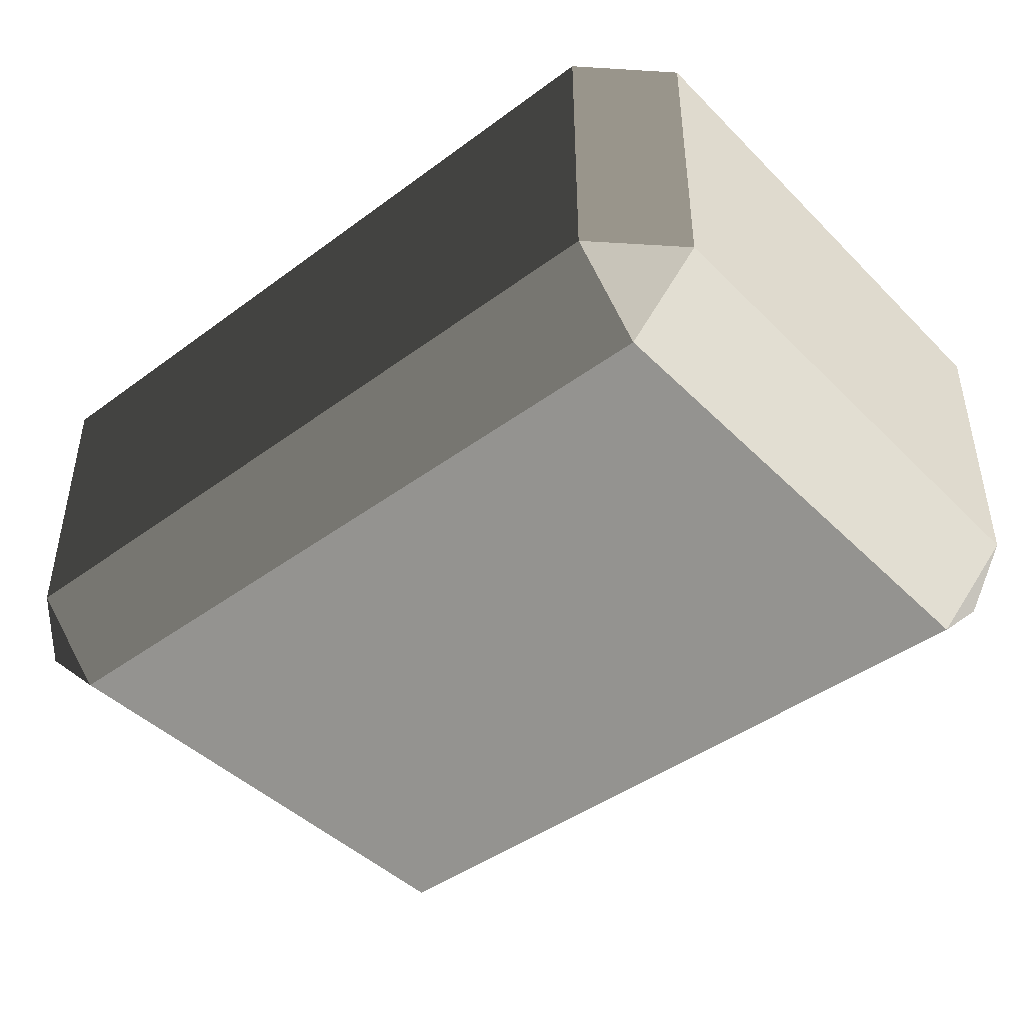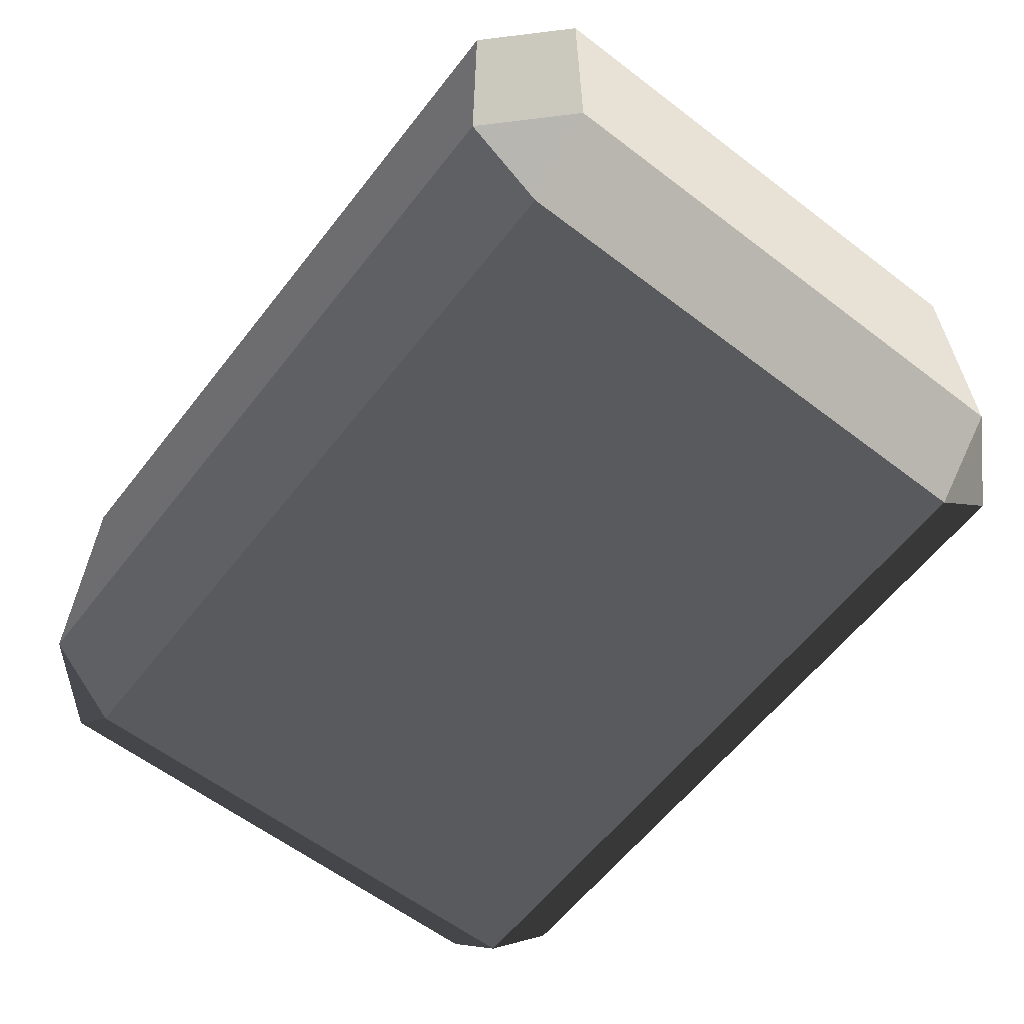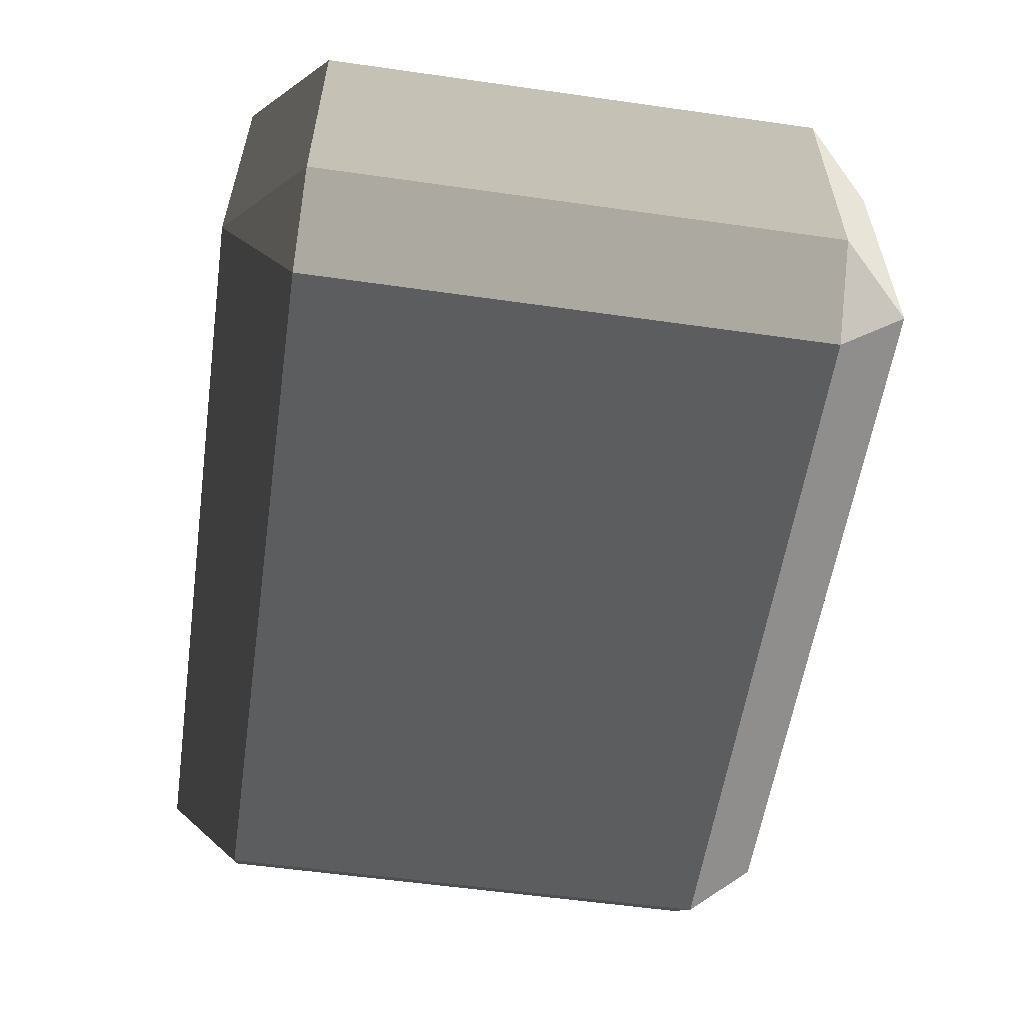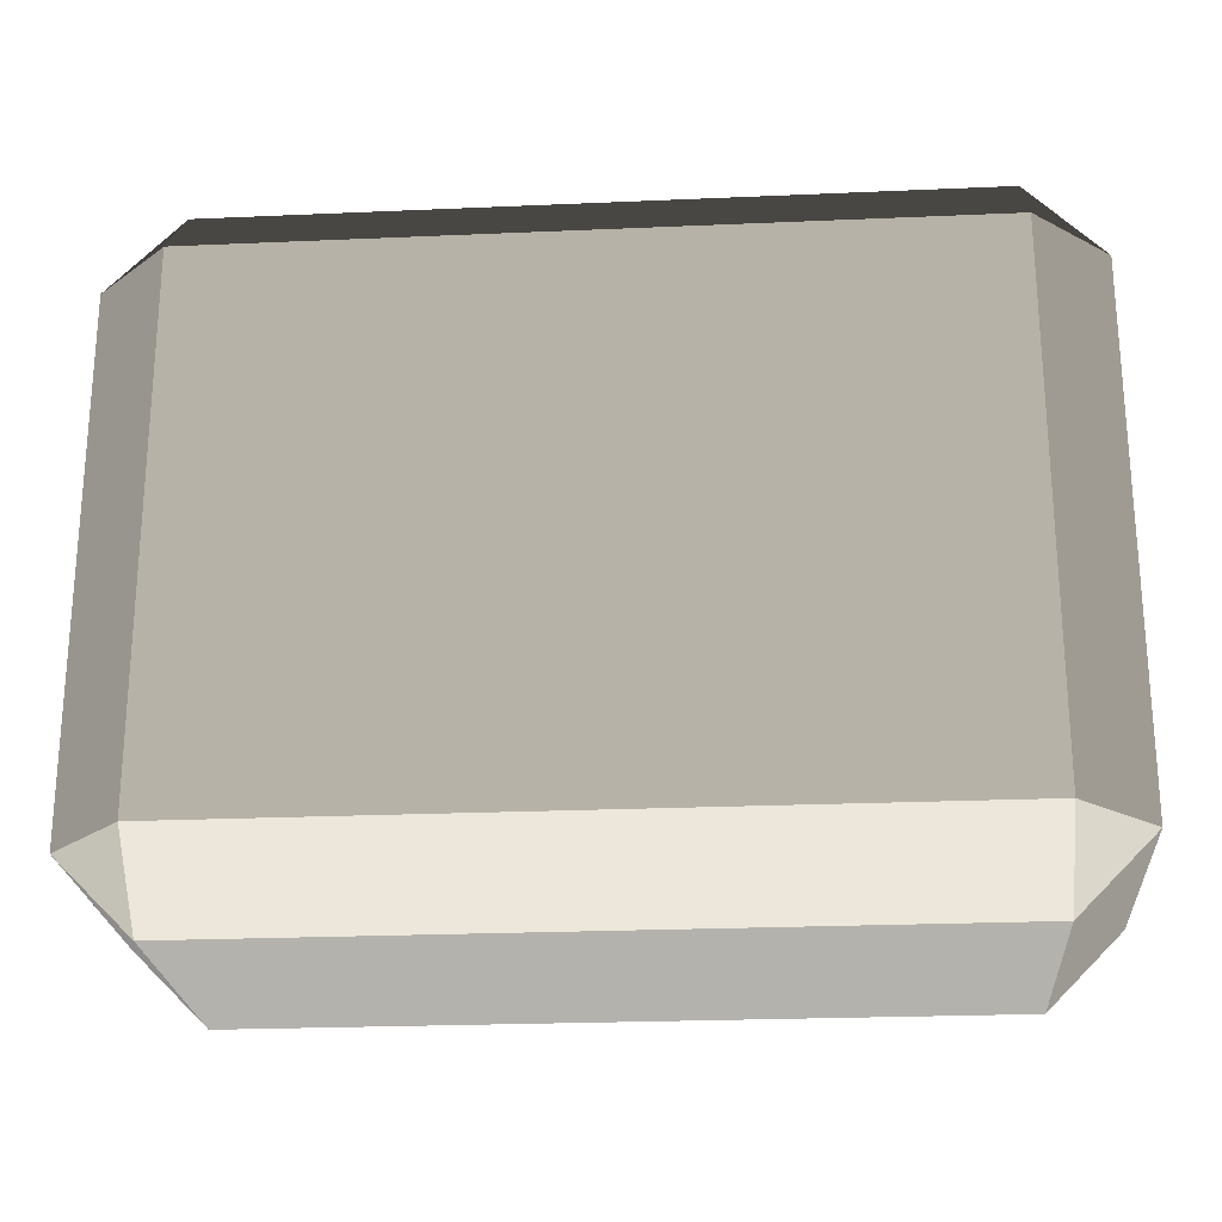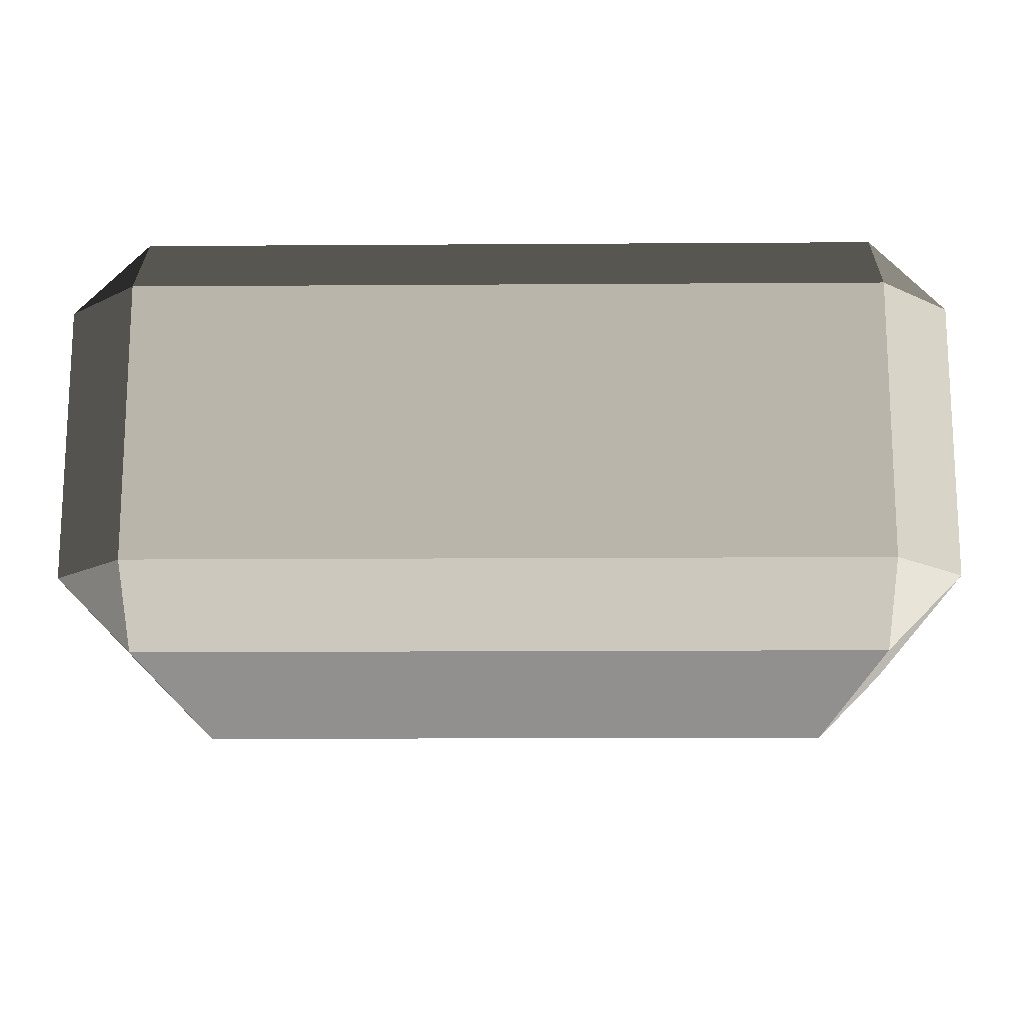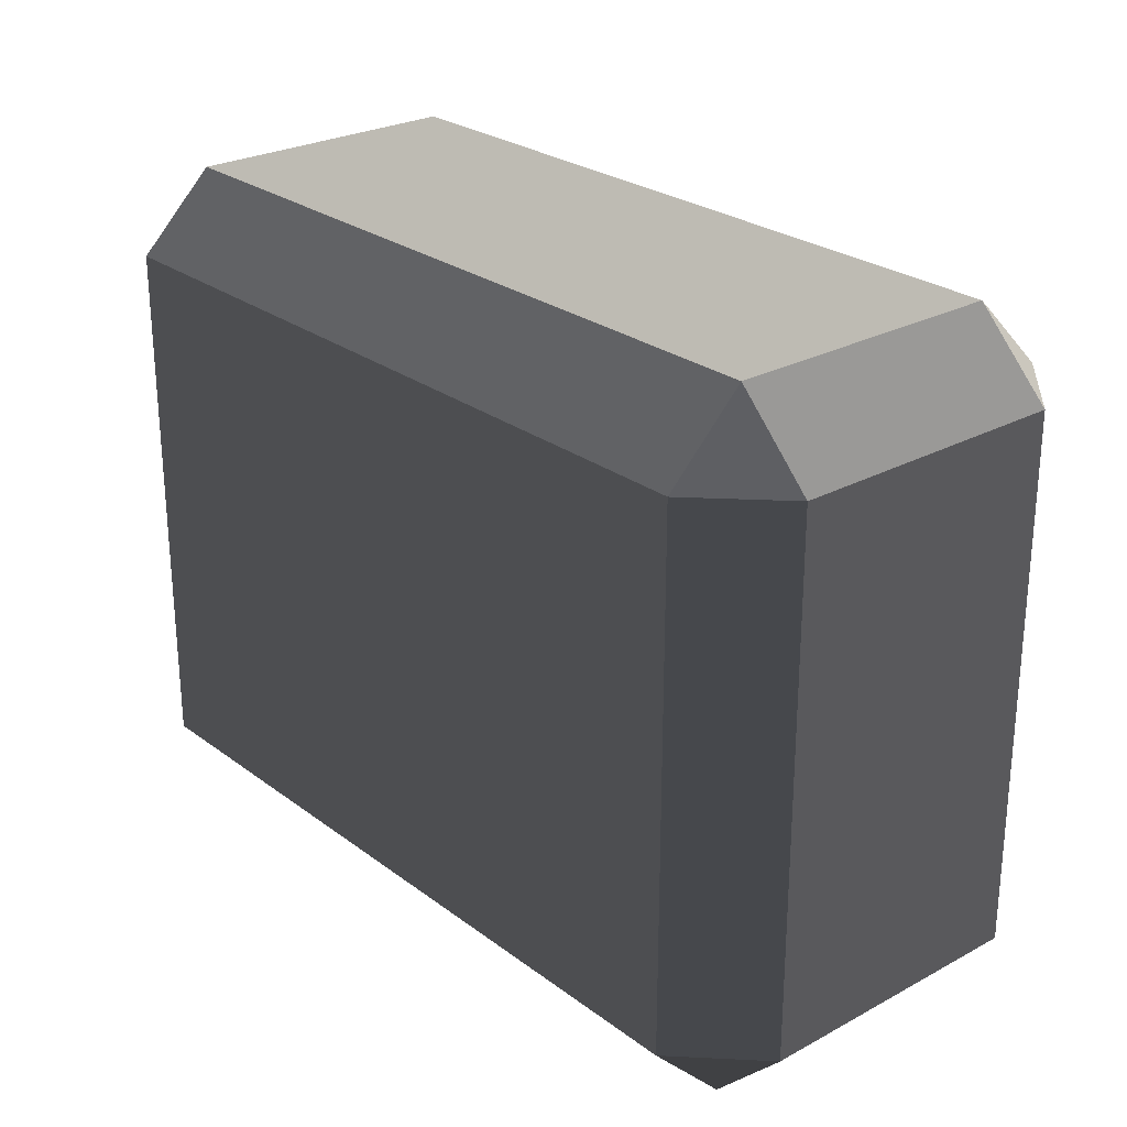
<metadata>
{"format":"obj","ext":"obj","renderer":"f3d","projection":"perspective","resolution":1024,"background":"white","views":[{"elev":-44.1,"azim":40.9,"up":"+Y"},{"elev":-60.5,"azim":-127.9,"up":"+Y"},{"elev":-57.0,"azim":81.6,"up":"+Y"},{"elev":-23.7,"azim":4.2,"up":"+Z"},{"elev":-15.6,"azim":0.8,"up":"+Y"},{"elev":26.0,"azim":-130.6,"up":"+Z"}]}
</metadata>
<code>
v -0.4539 -0.262 0.3199
v -0.4539 -0.262 -0.3199
v -0.5452 -0.1707 -0.3199
v -0.5452 -0.1707 0.3199
v -0.4539 -0.1707 0.4112
v 0.4539 -0.1707 0.4112
v 0.4539 -0.262 0.3199
v -0.4539 -0.262 0.3199
v -0.5452 -0.1707 0.3199
v -0.5452 0.1707 0.3199
v -0.4539 0.1707 0.4112
v -0.4539 -0.1707 0.4112
v 0.5452 -0.1707 0.3199
v 0.5452 -0.1707 -0.3199
v 0.4539 -0.262 -0.3199
v 0.4539 -0.262 0.3199
v 0.4539 -0.1707 0.4112
v 0.4539 0.1707 0.4112
v 0.5452 0.1707 0.3199
v 0.5452 -0.1707 0.3199
v -0.5452 0.1707 0.3199
v -0.5452 0.1707 -0.3199
v -0.4539 0.262 -0.3199
v -0.4539 0.262 0.3199
v -0.4539 0.262 0.3199
v 0.4539 0.262 0.3199
v 0.4539 0.1707 0.4112
v -0.4539 0.1707 0.4112
v 0.4539 0.262 0.3199
v 0.4539 0.262 -0.3199
v 0.5452 0.1707 -0.3199
v 0.5452 0.1707 0.3199
v -0.5452 0.1707 -0.3199
v -0.5452 -0.1707 -0.3199
v -0.4539 -0.1707 -0.4112
v -0.4539 0.1707 -0.4112
v -0.4539 0.1707 -0.4112
v 0.4539 0.1707 -0.4112
v 0.4539 0.262 -0.3199
v -0.4539 0.262 -0.3199
v 0.4539 0.1707 -0.4112
v 0.4539 -0.1707 -0.4112
v 0.5452 -0.1707 -0.3199
v 0.5452 0.1707 -0.3199
v -0.4539 -0.262 -0.3199
v 0.4539 -0.262 -0.3199
v 0.4539 -0.1707 -0.4112
v -0.4539 -0.1707 -0.4112
v -0.4539 -0.1707 0.4112
v -0.4539 0.1707 0.4112
v 0.4539 0.1707 0.4112
v 0.4539 -0.1707 0.4112
v -0.4539 0.262 0.3199
v -0.4539 0.262 -0.3199
v 0.4539 0.262 -0.3199
v 0.4539 0.262 0.3199
v -0.4539 0.1707 -0.4112
v -0.4539 -0.1707 -0.4112
v 0.4539 -0.1707 -0.4112
v 0.4539 0.1707 -0.4112
v -0.4539 -0.262 -0.3199
v -0.4539 -0.262 0.3199
v 0.4539 -0.262 0.3199
v 0.4539 -0.262 -0.3199
v 0.5452 -0.1707 0.3199
v 0.5452 0.1707 0.3199
v 0.5452 0.1707 -0.3199
v 0.5452 -0.1707 -0.3199
v -0.5452 -0.1707 -0.3199
v -0.5452 0.1707 -0.3199
v -0.5452 0.1707 0.3199
v -0.5452 -0.1707 0.3199
v -0.4539 -0.262 0.3199
v -0.5452 -0.1707 0.3199
v -0.4539 -0.1707 0.4112
v 0.5452 -0.1707 0.3199
v 0.4539 -0.262 0.3199
v 0.4539 -0.1707 0.4112
v -0.5452 0.1707 0.3199
v -0.4539 0.262 0.3199
v -0.4539 0.1707 0.4112
v 0.4539 0.262 0.3199
v 0.5452 0.1707 0.3199
v 0.4539 0.1707 0.4112
v -0.5452 0.1707 -0.3199
v -0.4539 0.1707 -0.4112
v -0.4539 0.262 -0.3199
v 0.4539 0.1707 -0.4112
v 0.5452 0.1707 -0.3199
v 0.4539 0.262 -0.3199
v -0.5452 -0.1707 -0.3199
v -0.4539 -0.262 -0.3199
v -0.4539 -0.1707 -0.4112
v 0.4539 -0.262 -0.3199
v 0.5452 -0.1707 -0.3199
v 0.4539 -0.1707 -0.4112
g Desert_Rock_05_(1)_599_175
f 1 3 2
f 1 4 3
f 5 7 6
f 5 8 7
f 9 11 10
f 9 12 11
f 13 15 14
f 13 16 15
f 17 19 18
f 17 20 19
f 21 23 22
f 21 24 23
f 25 27 26
f 25 28 27
f 29 31 30
f 29 32 31
f 33 35 34
f 33 36 35
f 37 39 38
f 37 40 39
f 41 43 42
f 41 44 43
f 45 47 46
f 45 48 47
f 49 51 50
f 49 52 51
f 53 55 54
f 53 56 55
f 57 59 58
f 57 60 59
f 61 63 62
f 61 64 63
f 65 67 66
f 65 68 67
f 69 71 70
f 69 72 71
f 73 75 74
f 76 78 77
f 79 81 80
f 82 84 83
f 85 87 86
f 88 90 89
f 91 93 92
f 94 96 95

</code>
